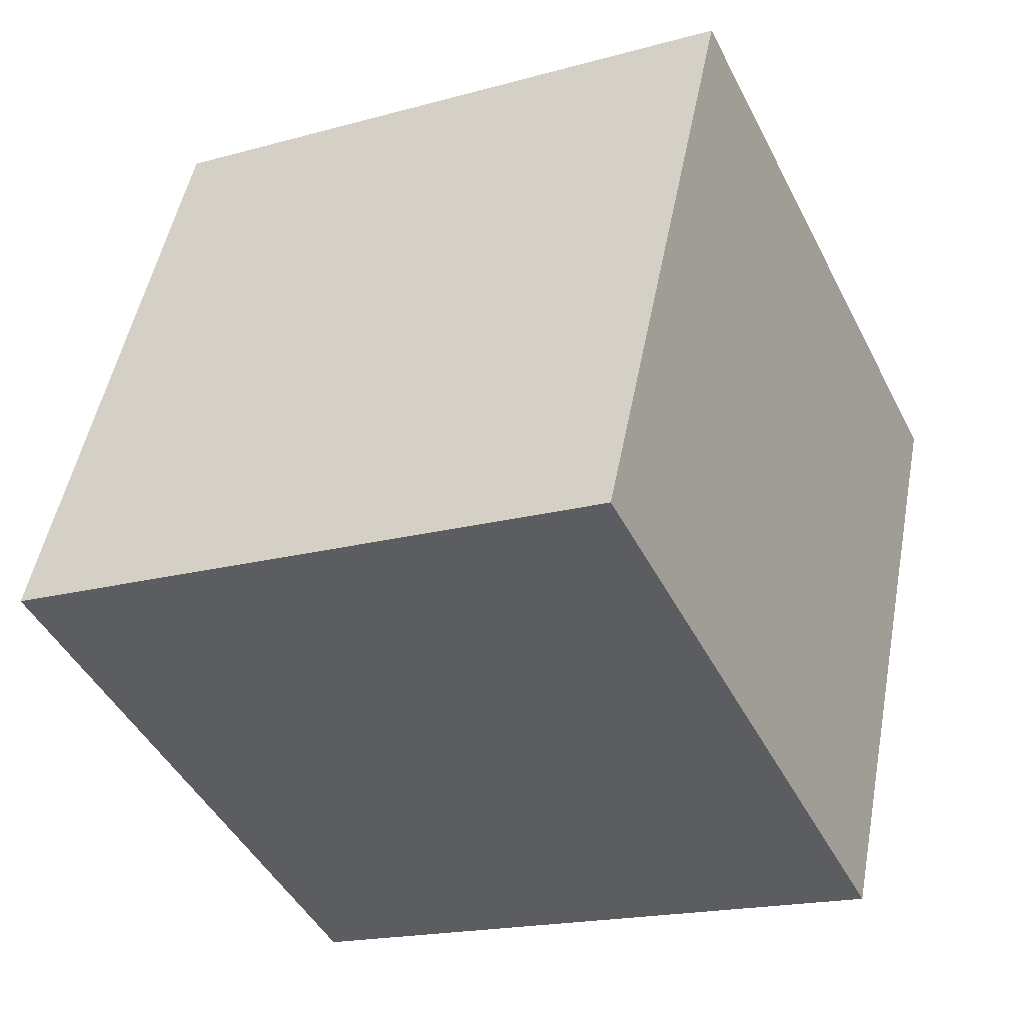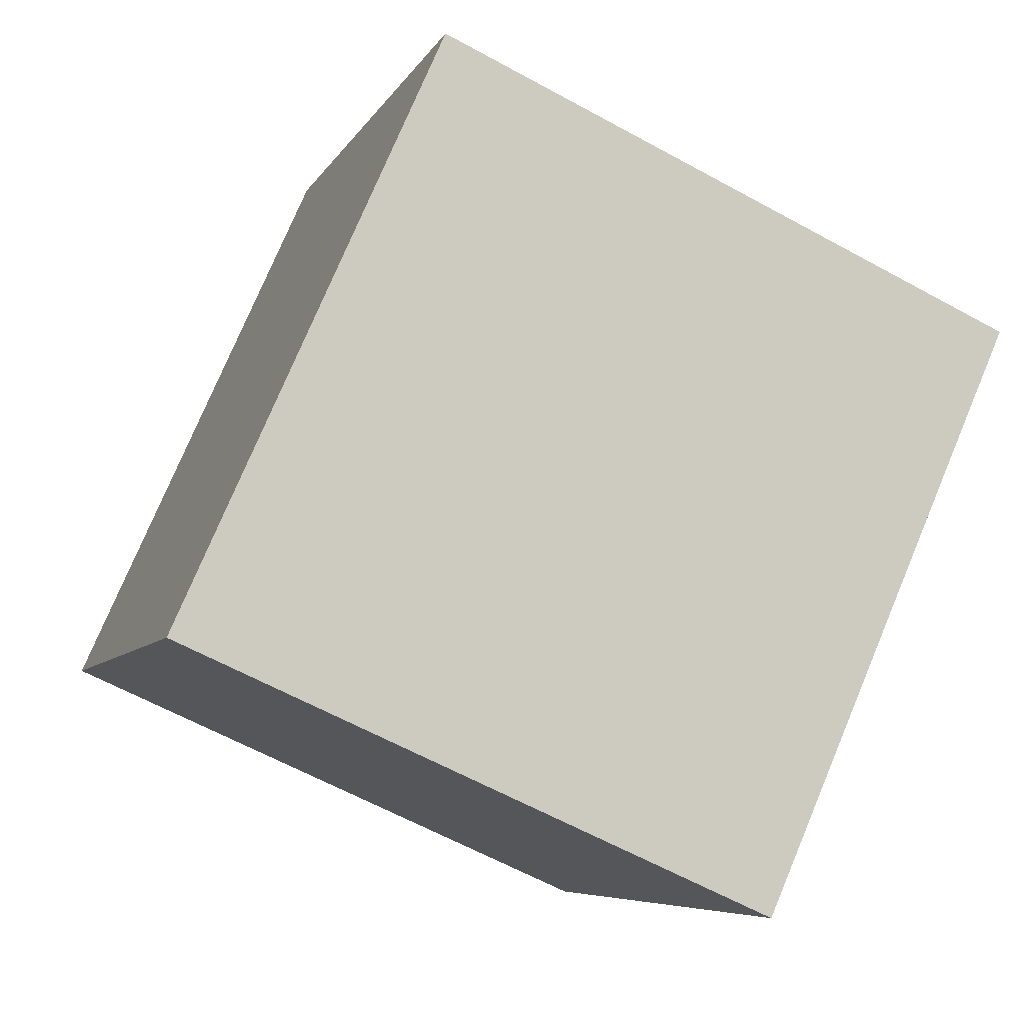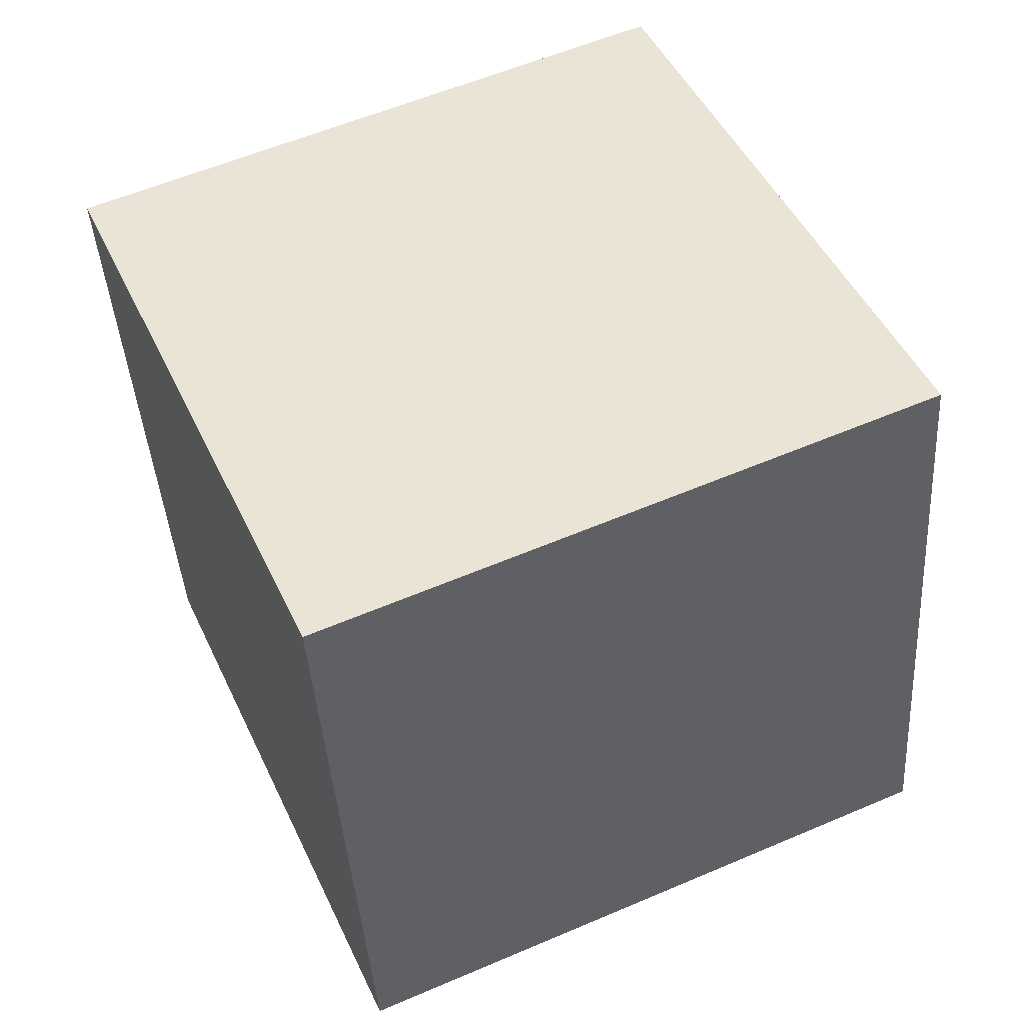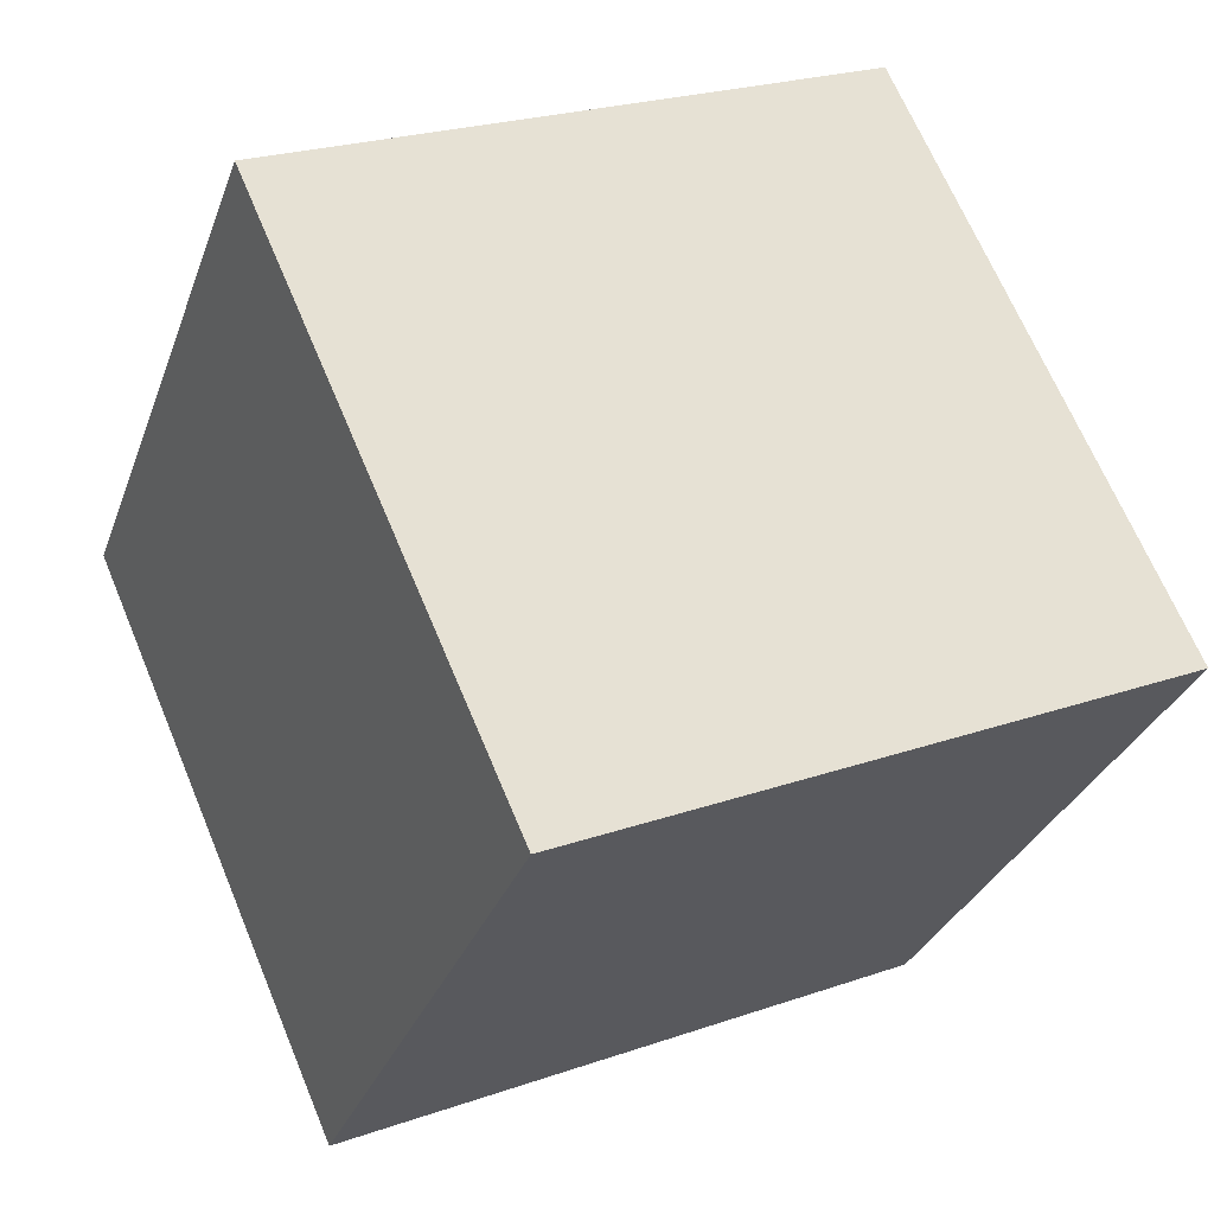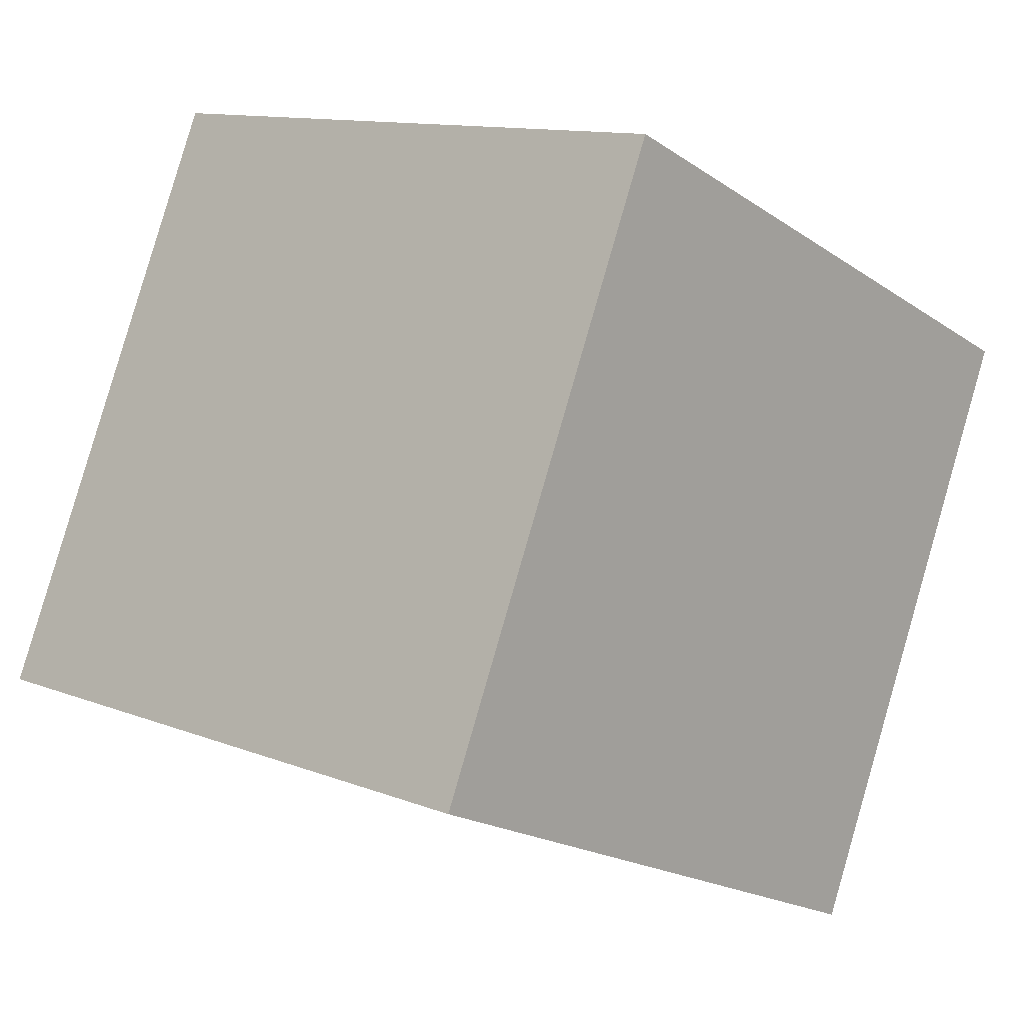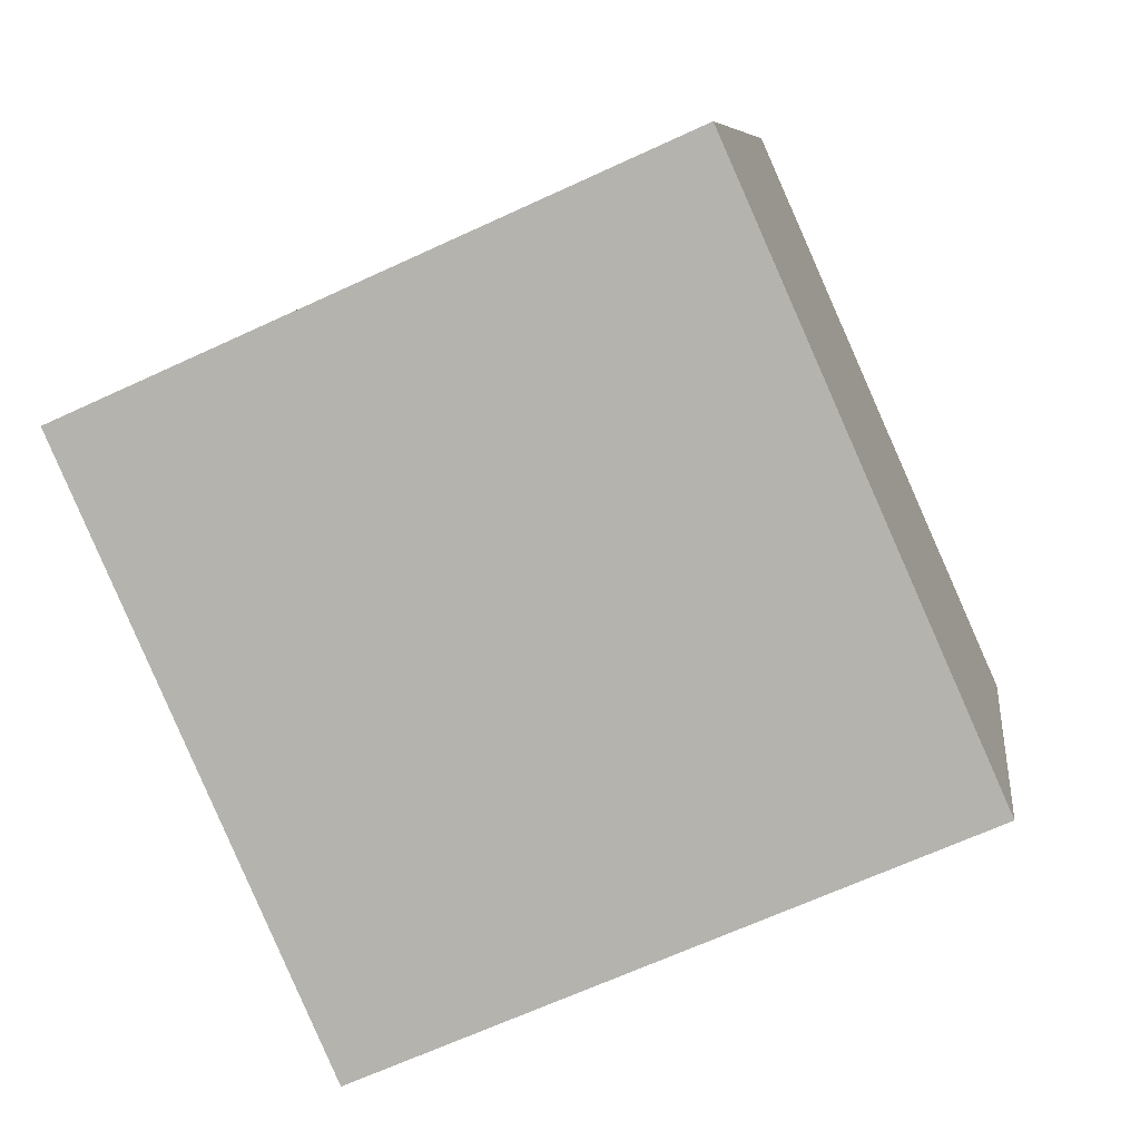
<metadata>
{"format":"obj","ext":"obj","renderer":"f3d","projection":"perspective","resolution":1024,"background":"white","views":[{"elev":-18.0,"azim":28.0,"up":"+Y"},{"elev":-6.3,"azim":73.2,"up":"+Y"},{"elev":-42.0,"azim":-86.3,"up":"+Y"},{"elev":-30.8,"azim":-107.8,"up":"+Z"},{"elev":11.8,"azim":43.5,"up":"+Z"},{"elev":7.6,"azim":-82.4,"up":"+Y"}]}
</metadata>
<code>
v 0.7196 0.6126 -0.3439
v 0.7189 0.7748 0.02173
v 0.7204 0.4091 0.1839
v 0.7196 0.6126 -0.3439
v 0.7204 0.4091 0.1839
v 0.7211 0.2469 -0.1817
v 0.3196 0.6109 -0.3439
v 0.3211 0.2452 -0.1817
v 0.3204 0.4074 0.1839
v 0.3196 0.6109 -0.3439
v 0.3204 0.4074 0.1839
v 0.3189 0.7731 0.02173
v 0.7196 0.6126 -0.3439
v 0.3196 0.6109 -0.3439
v 0.3189 0.7731 0.02173
v 0.7196 0.6126 -0.3439
v 0.3189 0.7731 0.02173
v 0.7189 0.7748 0.02173
v 0.7189 0.7748 0.02173
v 0.3189 0.7731 0.02173
v 0.3204 0.4074 0.1839
v 0.7189 0.7748 0.02173
v 0.3204 0.4074 0.1839
v 0.7204 0.4091 0.1839
v 0.7204 0.4091 0.1839
v 0.3204 0.4074 0.1839
v 0.3211 0.2452 -0.1817
v 0.7204 0.4091 0.1839
v 0.3211 0.2452 -0.1817
v 0.7211 0.2469 -0.1817
v 0.3196 0.6109 -0.3439
v 0.7196 0.6126 -0.3439
v 0.7211 0.2469 -0.1817
v 0.3196 0.6109 -0.3439
v 0.7211 0.2469 -0.1817
v 0.3211 0.2452 -0.1817
f 1 2 3
f 4 5 6
f 7 8 9
f 10 11 12
f 13 14 15
f 16 17 18
f 19 20 21
f 22 23 24
f 25 26 27
f 28 29 30
f 31 32 33
f 34 35 36

</code>
